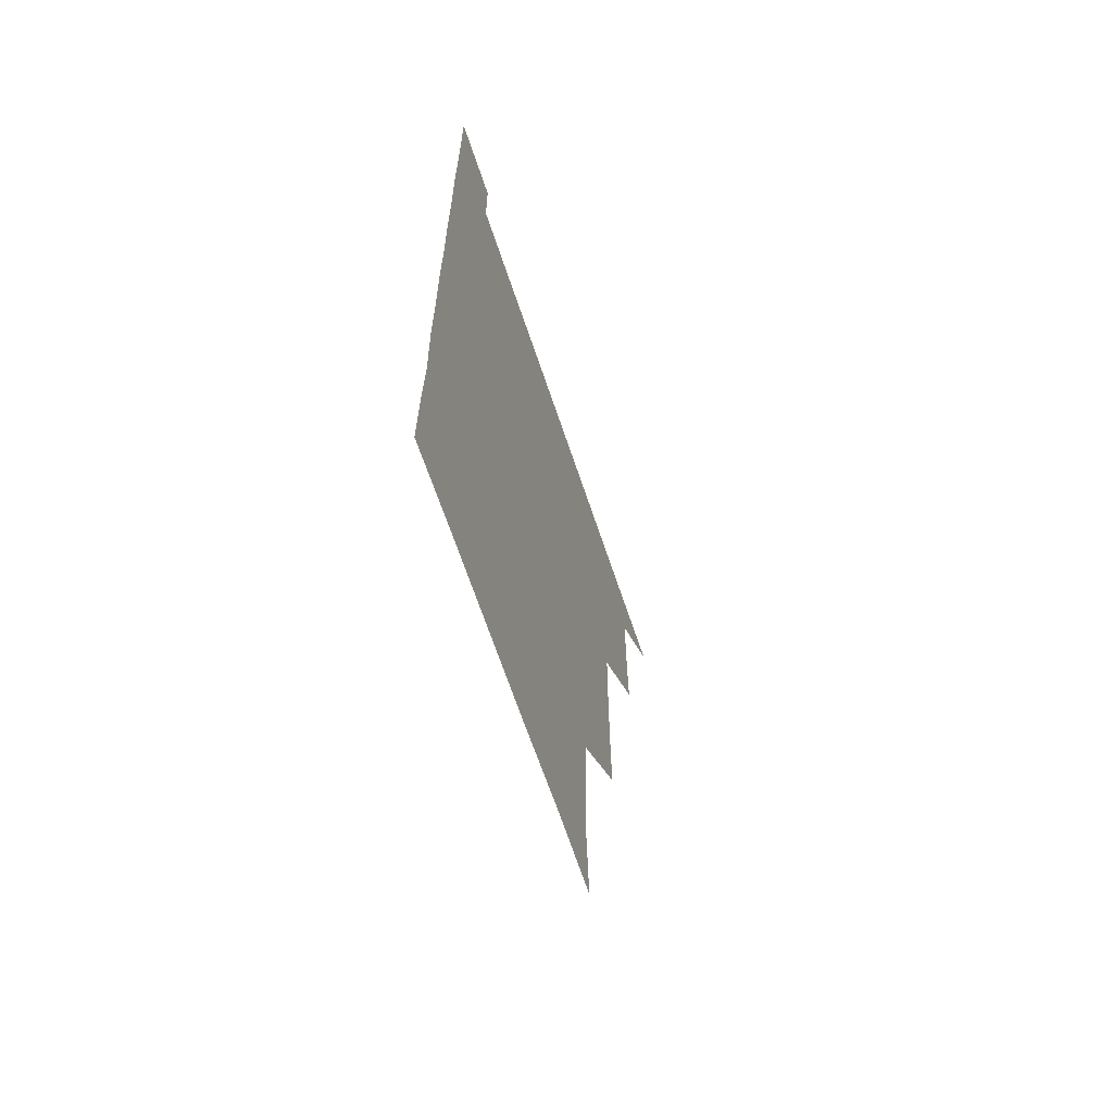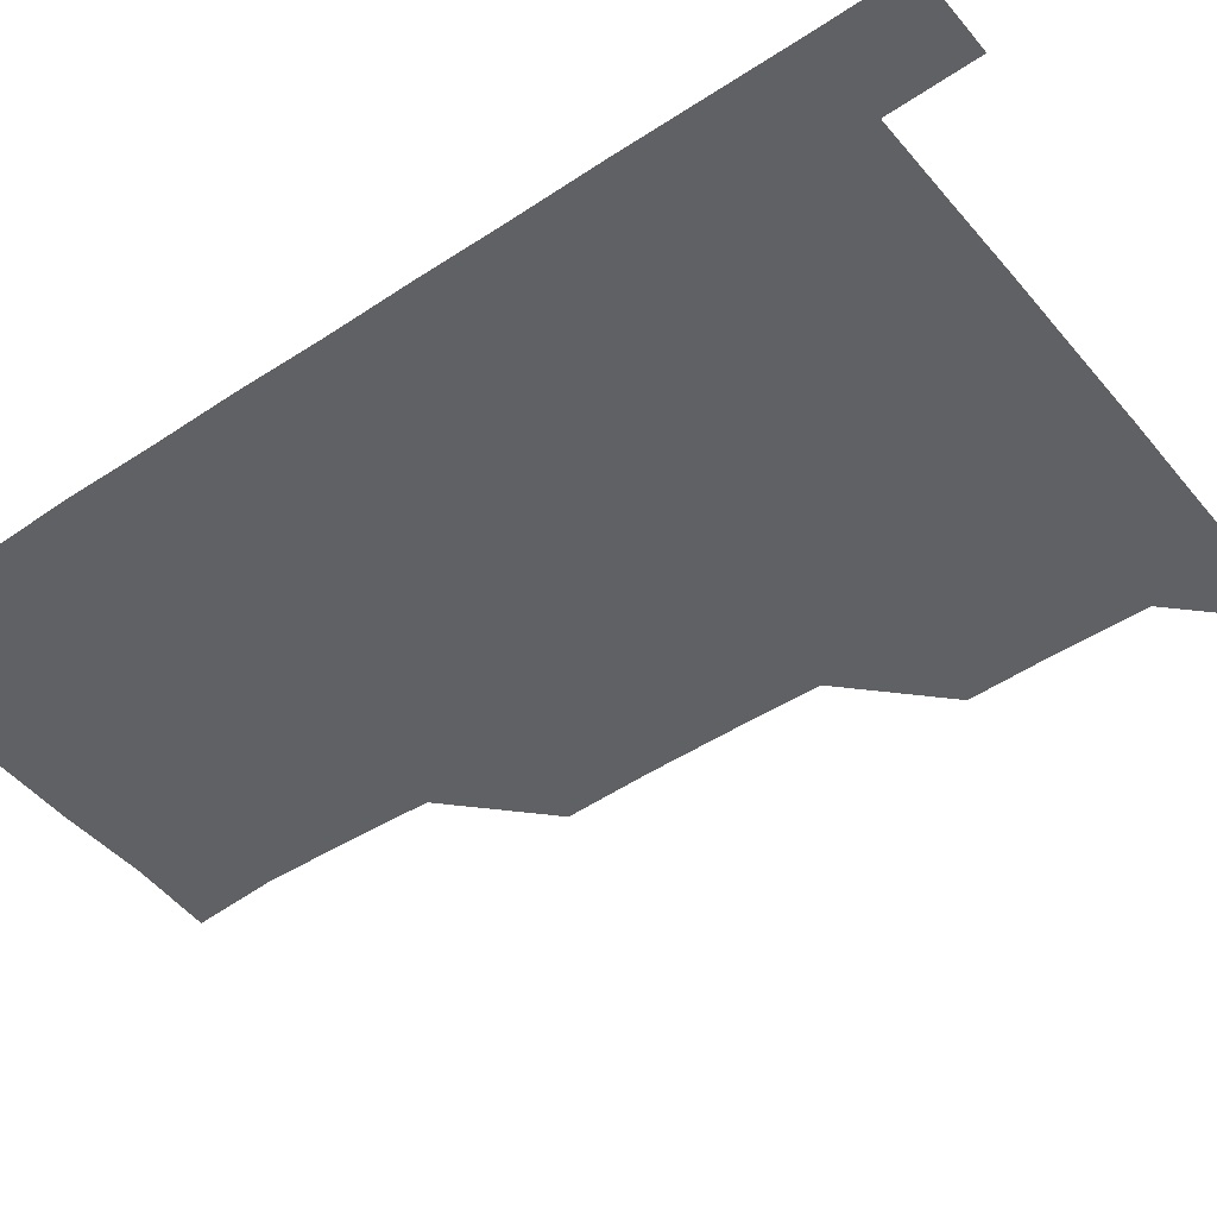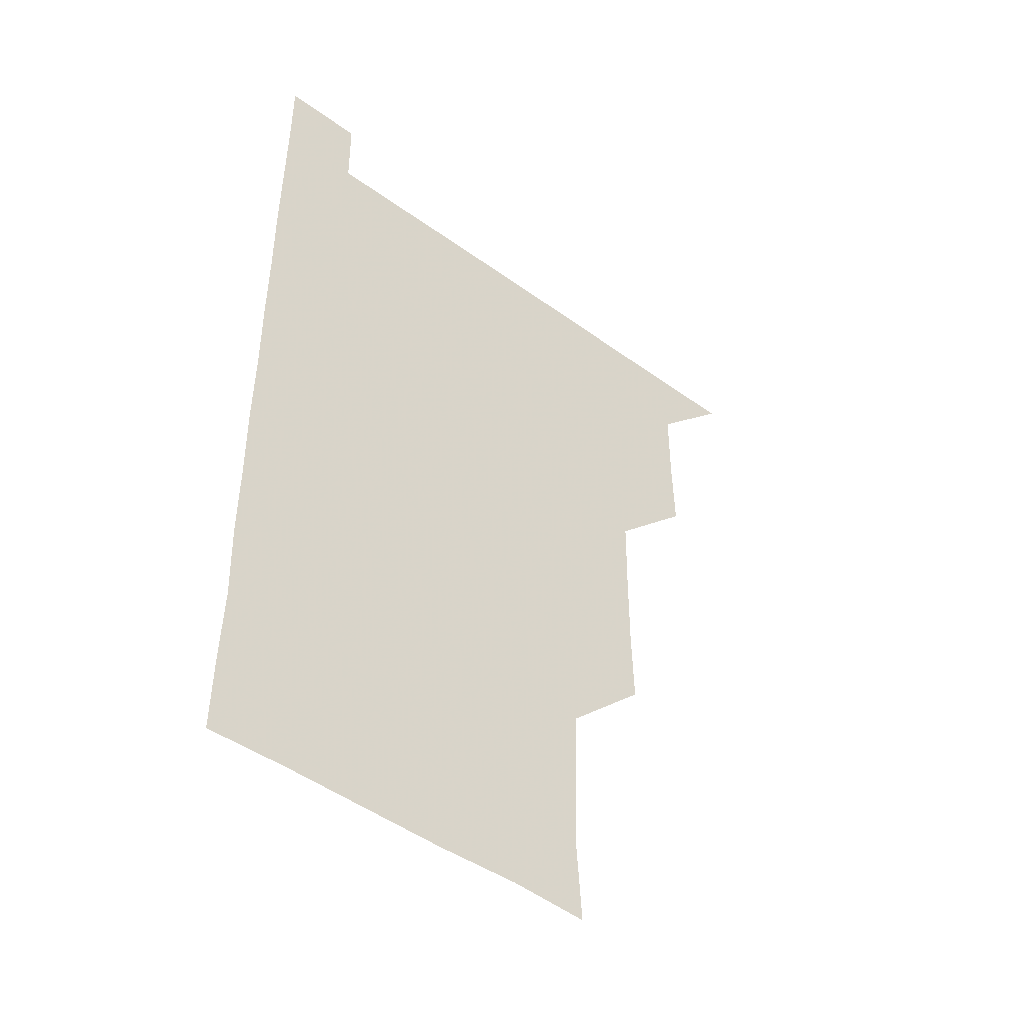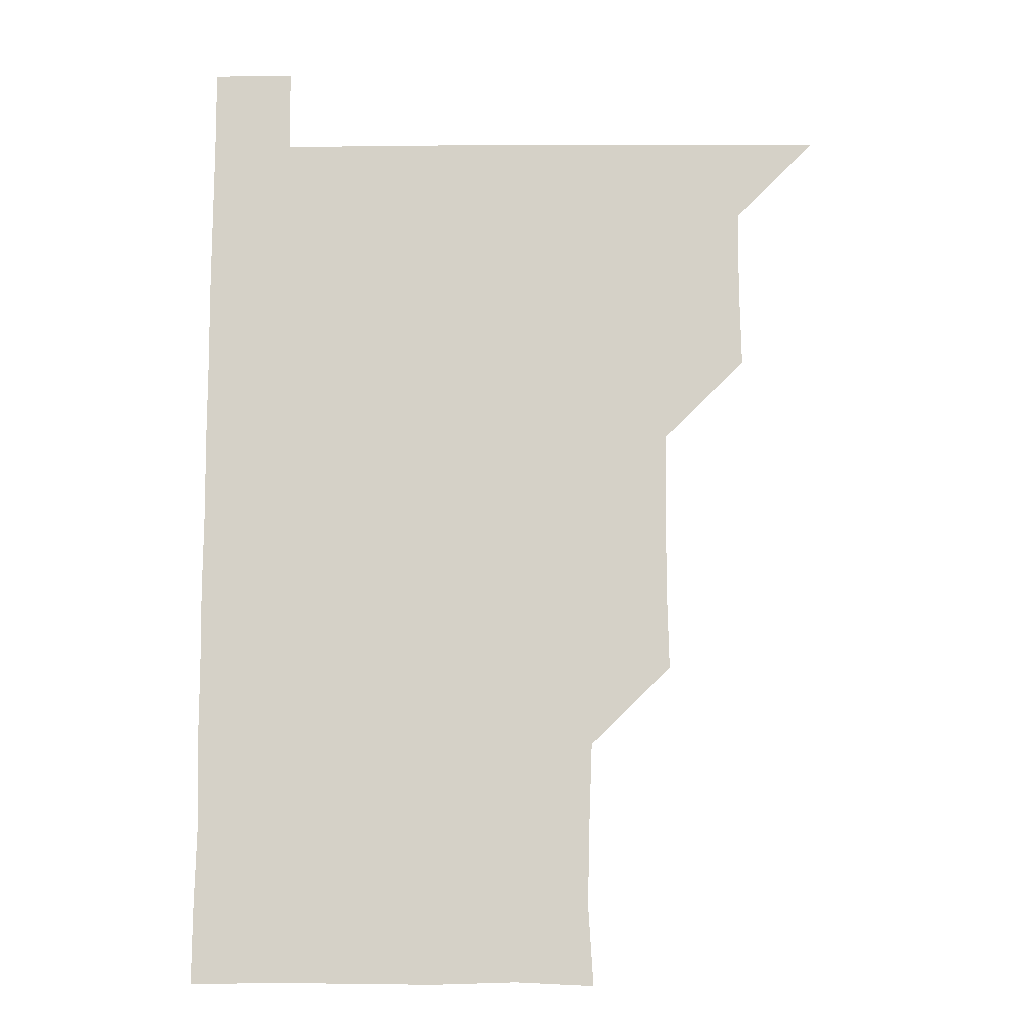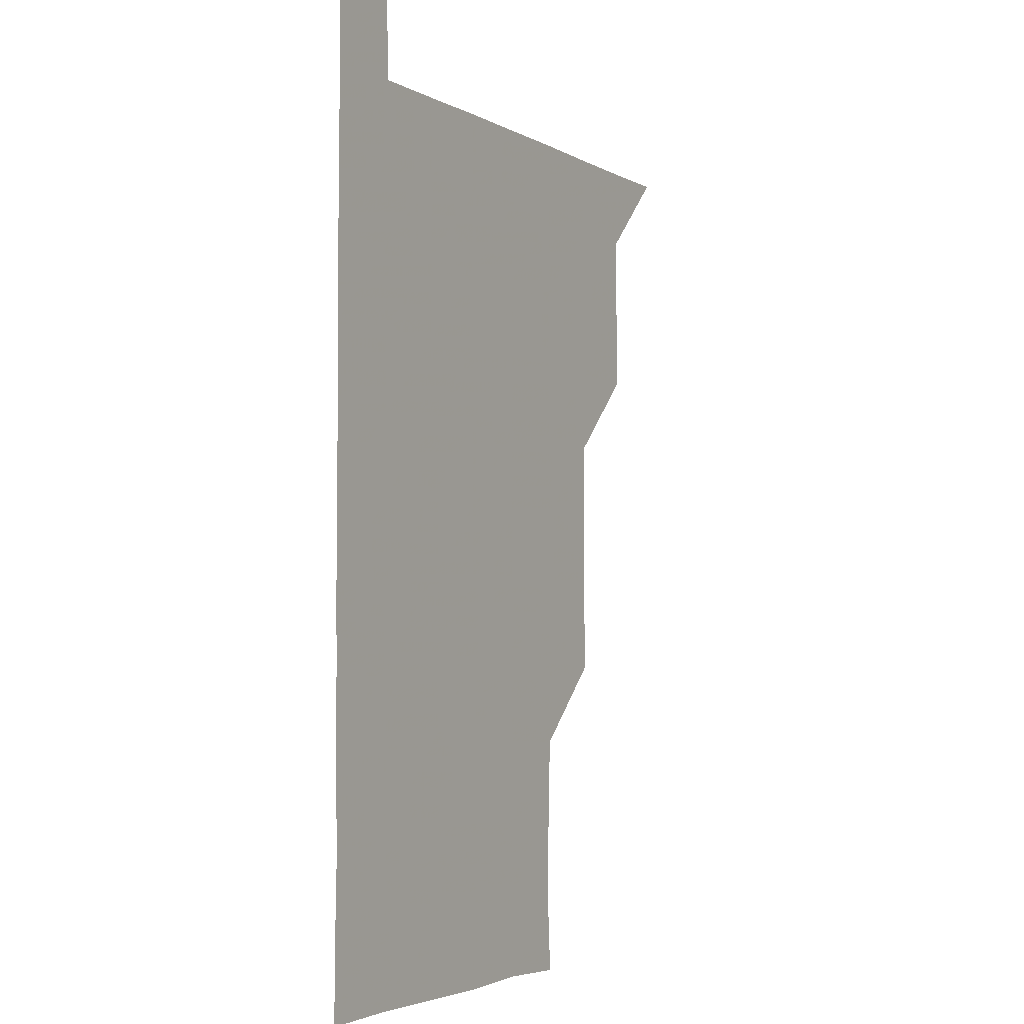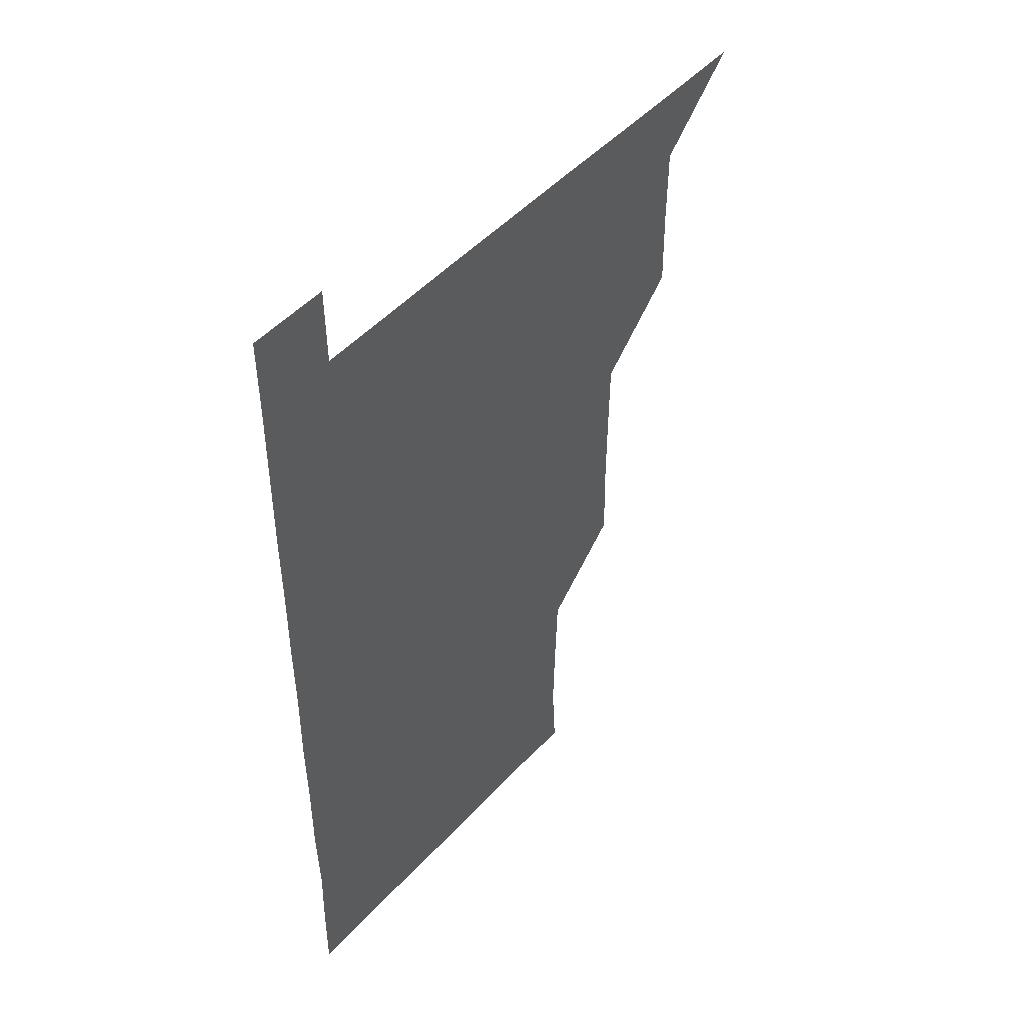
<metadata>
{"format":"obj","ext":"obj","renderer":"f3d","projection":"perspective","resolution":1024,"background":"white","views":[{"elev":-66.3,"azim":108.5,"up":"+Y"},{"elev":-46.6,"azim":127.2,"up":"+Z"},{"elev":-47.4,"azim":140.7,"up":"+Y"},{"elev":-11.0,"azim":-179.5,"up":"+Y"},{"elev":-3.5,"azim":119.8,"up":"+Y"},{"elev":48.7,"azim":130.2,"up":"+Y"}]}
</metadata>
<code>
v 480.9 540.9 0
v 510.4 450.3 0
v 511 480.6 0
v 510.9 510.9 0
v 511.2 540.8 0
v 540.5 329.5 0
v 541.2 359.7 0
v 541.2 389.9 0
v 540.8 420.4 0
v 541.1 451.1 0
v 541.5 481.3 0
v 541.2 511 0
v 541.1 540.9 0
v 570.7 209.9 0
v 572.5 239.7 0
v 571.8 270.2 0
v 570.8 300.1 0
v 571.8 331.8 0
v 571.5 361.6 0
v 571.4 391.4 0
v 571.4 421.4 0
v 571.3 451.3 0
v 571.4 481.2 0
v 571.4 510.8 0
v 570.9 541.2 0
v 599.9 211.3 0
v 601.5 241.7 0
v 601.2 271.4 0
v 601.2 301.6 0
v 601.4 332.2 0
v 601.1 361.4 0
v 601.4 391.9 0
v 601.2 421.3 0
v 601.1 451.2 0
v 601.2 481.1 0
v 601.2 510.9 0
v 600.9 541.1 0
v 630.7 210.4 0
v 631 242 0
v 631.1 271.7 0
v 631.1 301.7 0
v 631 331.6 0
v 631 361.3 0
v 630.9 391.3 0
v 631 421.6 0
v 631 451.3 0
v 631 481.1 0
v 631.1 510.8 0
v 630.8 541.1 0
v 661.5 210.8 0
v 660.8 241.8 0
v 660.8 271.7 0
v 660.8 301.7 0
v 660.6 331.9 0
v 660.7 361.8 0
v 660.8 391.4 0
v 660.8 421.4 0
v 660.9 451.2 0
v 660.8 481.3 0
v 660.9 511.1 0
v 661 540.9 0
v 692.2 211.1 0
v 690.3 242 0
v 690.3 271.8 0
v 690.1 302.2 0
v 690 331.9 0
v 690.3 361.5 0
v 690.2 391.5 0
v 690.3 421.5 0
v 690.5 451.3 0
v 690.3 481.4 0
v 690.5 511.1 0
v 690.8 540.7 0
v 691.1 571 0
v 721.4 210.5 0
v 721.2 239.3 0
v 720.4 269.4 0
v 721.3 299.3 0
v 721.1 329.5 0
v 721.5 359.5 0
v 721.1 389.7 0
v 721.3 419.9 0
v 721.2 450.2 0
v 721.4 480.3 0
v 721.1 510.6 0
v 720.9 541 0
v 721 570.9 0
f 4 5 1
f 9 10 2
f 2 10 3
f 10 11 3
f 3 11 4
f 11 12 4
f 4 12 5
f 12 13 5
f 17 18 6
f 6 18 7
f 18 19 7
f 7 19 8
f 19 20 8
f 8 20 9
f 20 21 9
f 9 21 10
f 21 22 10
f 10 22 11
f 22 23 11
f 11 23 12
f 23 24 12
f 12 24 13
f 24 25 13
f 14 26 15
f 26 27 15
f 15 27 16
f 27 28 16
f 16 28 17
f 28 29 17
f 17 29 18
f 29 30 18
f 18 30 19
f 30 31 19
f 19 31 20
f 31 32 20
f 20 32 21
f 32 33 21
f 21 33 22
f 33 34 22
f 22 34 23
f 34 35 23
f 23 35 24
f 35 36 24
f 24 36 25
f 36 37 25
f 26 38 27
f 38 39 27
f 27 39 28
f 39 40 28
f 28 40 29
f 40 41 29
f 29 41 30
f 41 42 30
f 30 42 31
f 42 43 31
f 31 43 32
f 43 44 32
f 32 44 33
f 44 45 33
f 33 45 34
f 45 46 34
f 34 46 35
f 46 47 35
f 35 47 36
f 47 48 36
f 36 48 37
f 48 49 37
f 38 50 39
f 50 51 39
f 39 51 40
f 51 52 40
f 40 52 41
f 52 53 41
f 41 53 42
f 53 54 42
f 42 54 43
f 54 55 43
f 43 55 44
f 55 56 44
f 44 56 45
f 56 57 45
f 45 57 46
f 57 58 46
f 46 58 47
f 58 59 47
f 47 59 48
f 59 60 48
f 48 60 49
f 60 61 49
f 50 62 51
f 62 63 51
f 51 63 52
f 63 64 52
f 52 64 53
f 64 65 53
f 53 65 54
f 65 66 54
f 54 66 55
f 66 67 55
f 55 67 56
f 67 68 56
f 56 68 57
f 68 69 57
f 57 69 58
f 69 70 58
f 58 70 59
f 70 71 59
f 59 71 60
f 71 72 60
f 60 72 61
f 72 73 61
f 62 75 63
f 75 76 63
f 63 76 64
f 76 77 64
f 64 77 65
f 77 78 65
f 65 78 66
f 78 79 66
f 66 79 67
f 79 80 67
f 67 80 68
f 80 81 68
f 68 81 69
f 81 82 69
f 69 82 70
f 82 83 70
f 70 83 71
f 83 84 71
f 71 84 72
f 84 85 72
f 72 85 73
f 85 86 73
f 73 86 74
f 86 87 74

</code>
